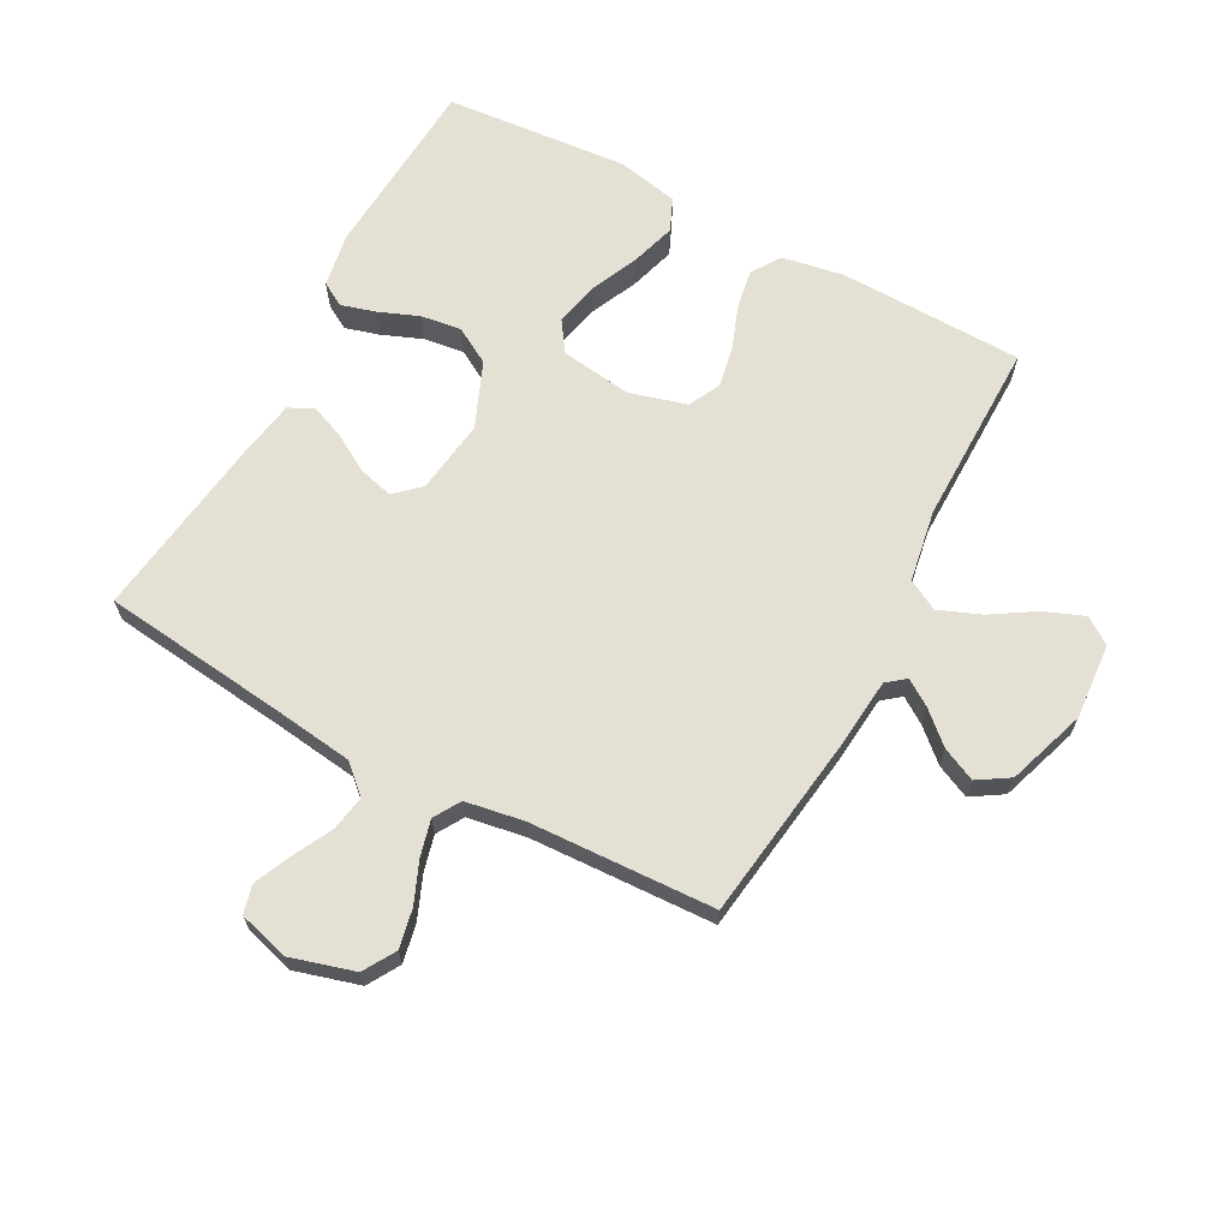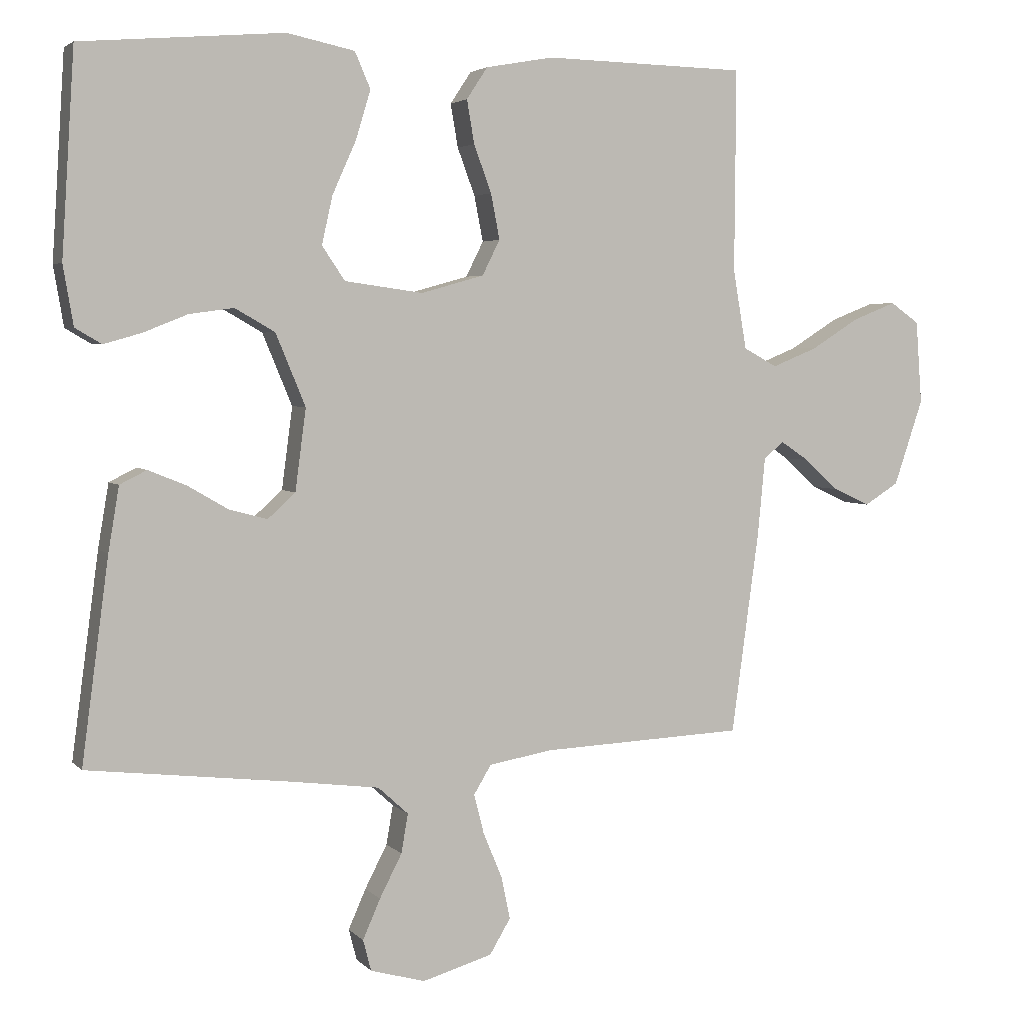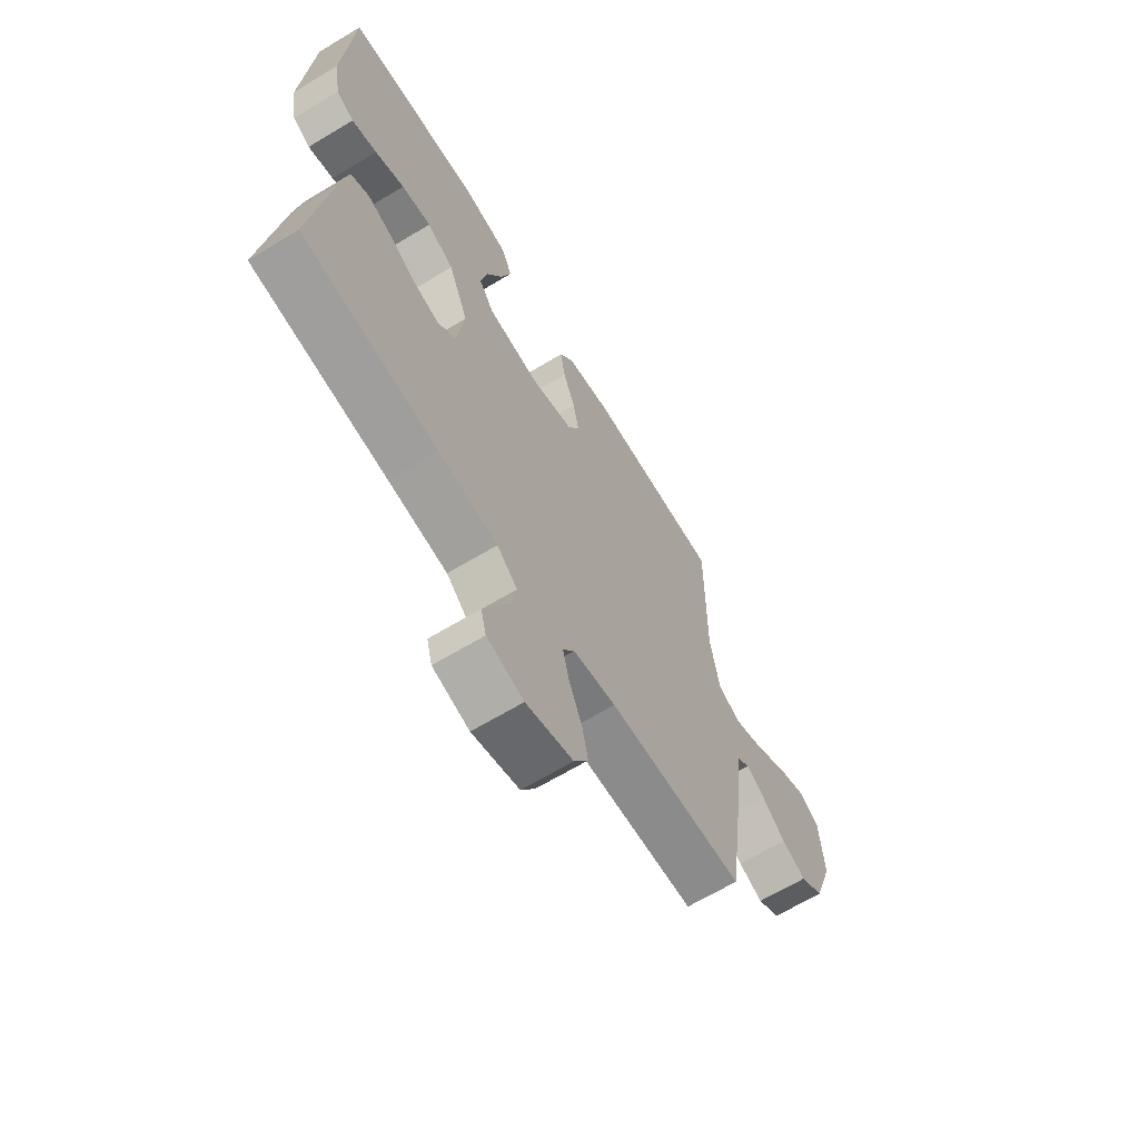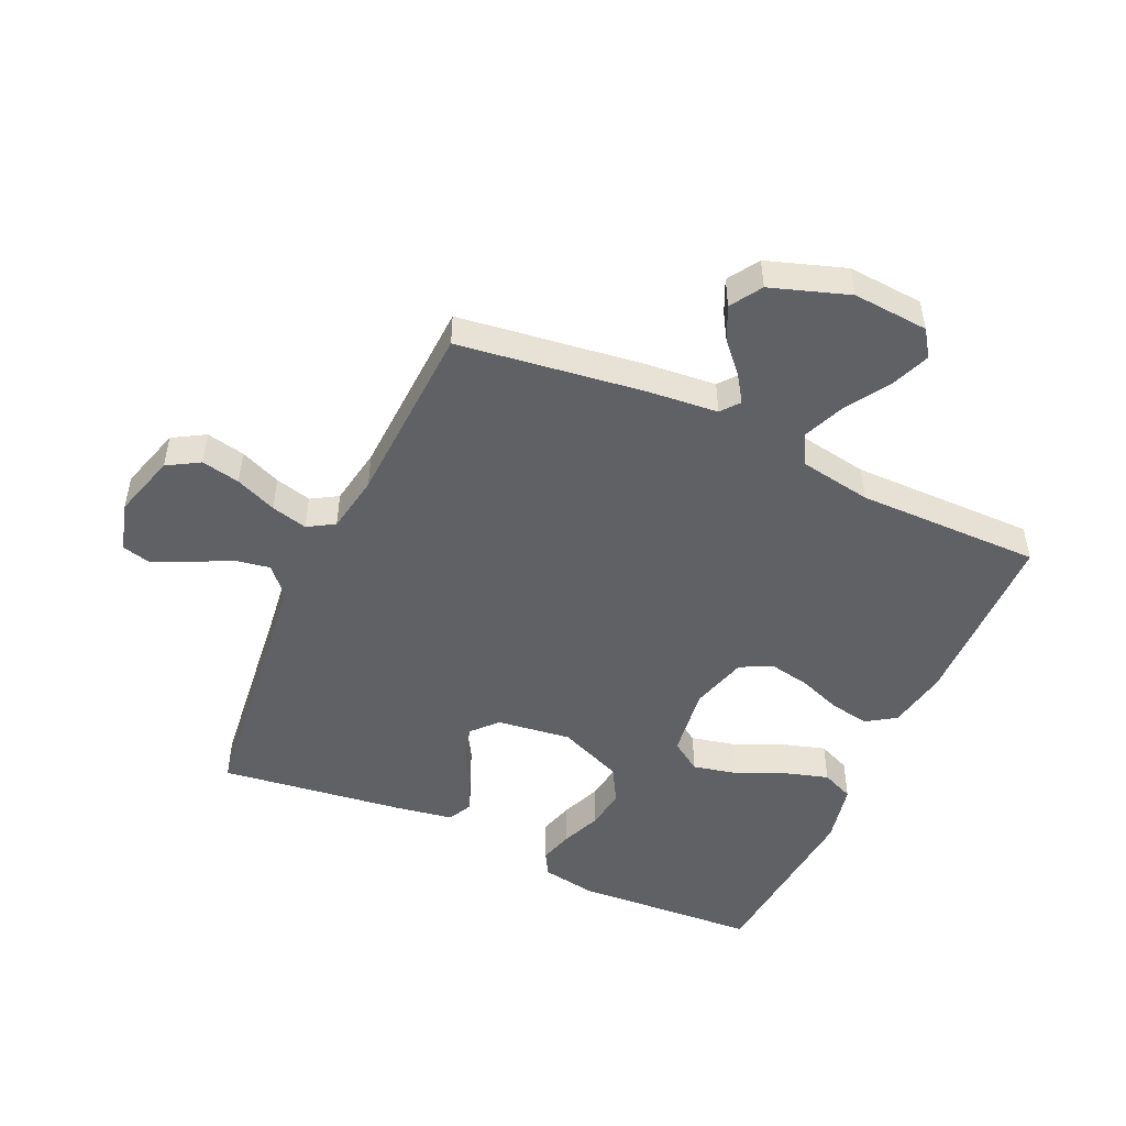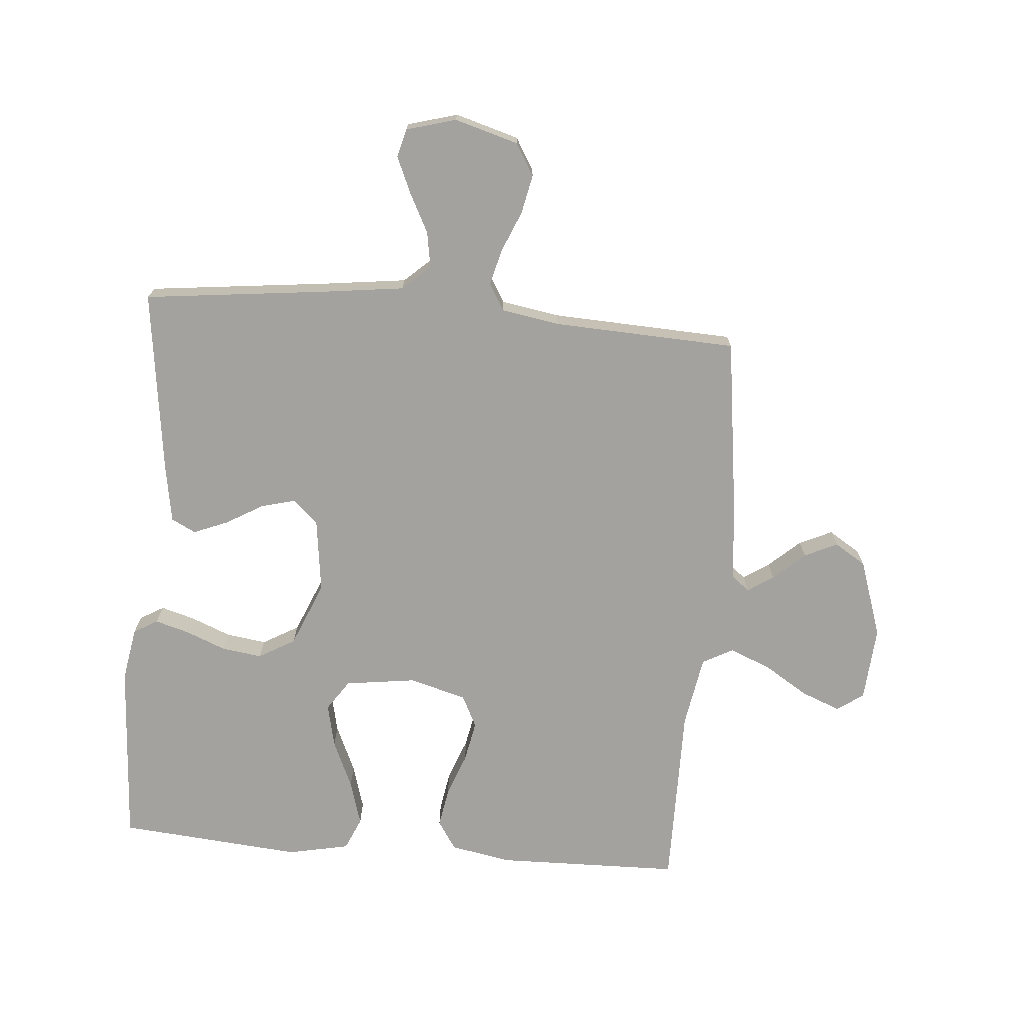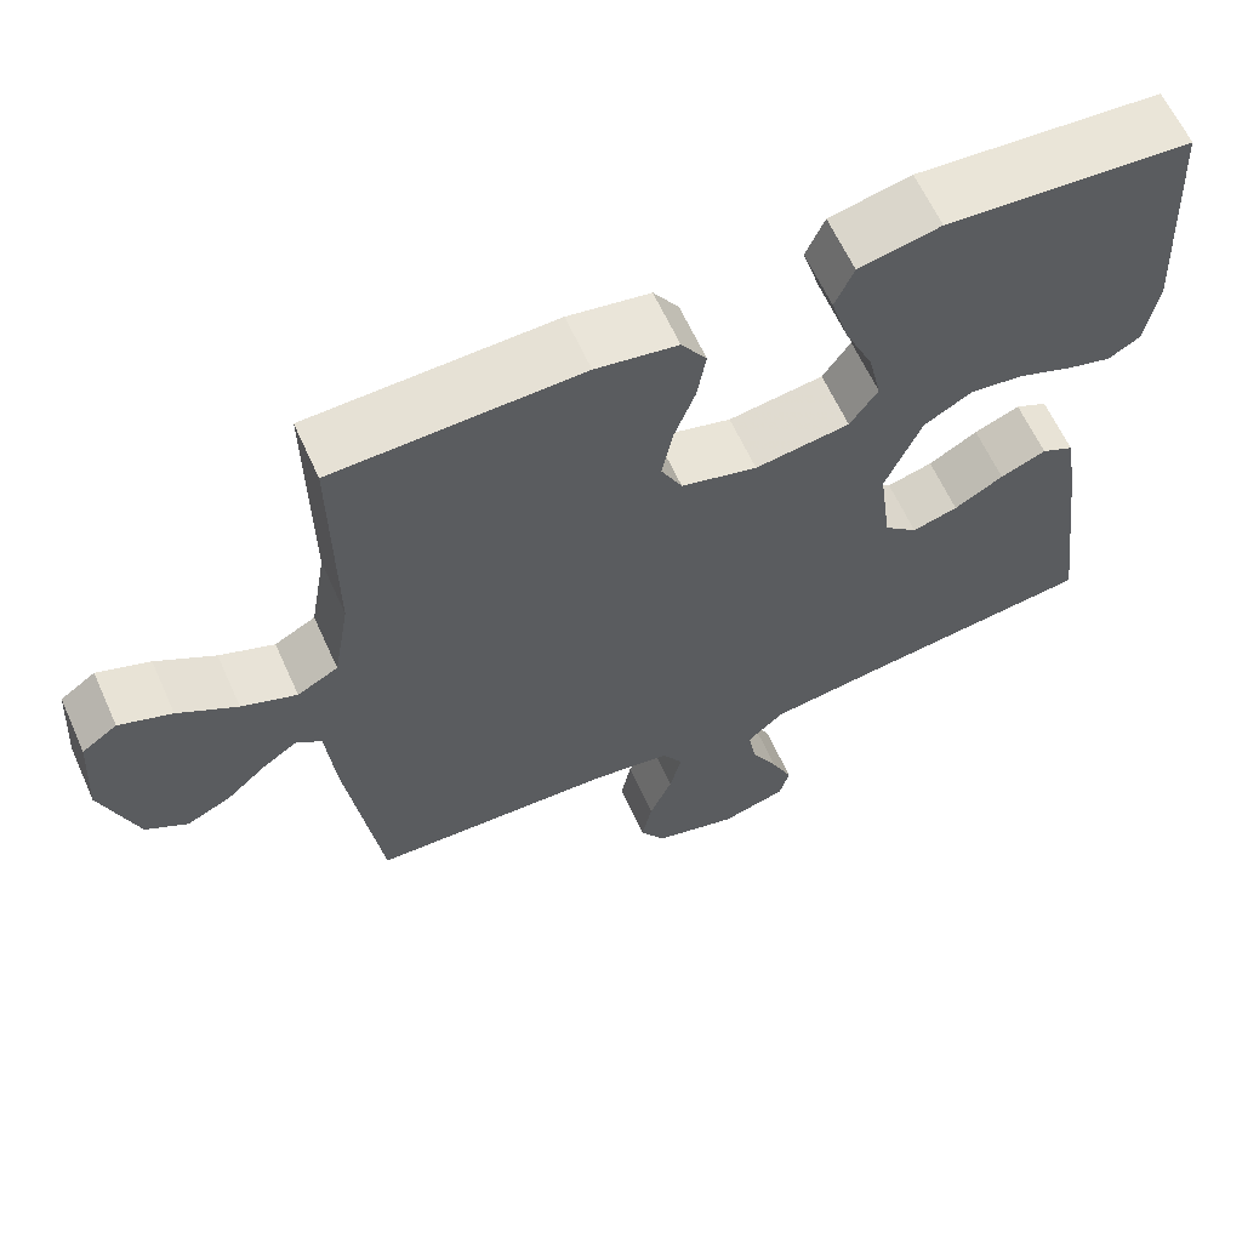
<metadata>
{"format":"obj","ext":"obj","renderer":"f3d","projection":"perspective","resolution":1024,"background":"white","views":[{"elev":66.1,"azim":-151.8,"up":"+Y"},{"elev":3.8,"azim":159.0,"up":"+Z"},{"elev":-65.9,"azim":121.2,"up":"+Z"},{"elev":-49.1,"azim":-114.6,"up":"+Y"},{"elev":-72.4,"azim":175.1,"up":"+Y"},{"elev":63.0,"azim":-24.3,"up":"+Z"}]}
</metadata>
<code>
v -0.5 0.07 -0.5
v -0.541 0.07 -0.2
v -0.552 0.07 -0.084
v -0.582 0.07 -0.06
v -0.624 0.07 -0.088
v -0.675 0.07 -0.134
v -0.729 0.07 -0.159
v -0.78 0.07 -0.127
v -0.823 0.07 0
v -0.814 0.07 0.123
v -0.771 0.07 0.153
v -0.707 0.07 0.128
v -0.635 0.07 0.083
v -0.568 0.07 0.056
v -0.518 0.07 0.083
v -0.498 0.07 0.2
v -0.5 0.07 0.5
v -0.2 0.07 0.507
v -0.1 0.07 0.489
v -0.069 0.07 0.442
v -0.08 0.07 0.378
v -0.106 0.07 0.308
v -0.119 0.07 0.241
v -0.093 0.07 0.189
v 0 0.07 0.163
v 0.116 0.07 0.179
v 0.15 0.07 0.229
v 0.134 0.07 0.3
v 0.099 0.07 0.378
v 0.077 0.07 0.451
v 0.1 0.07 0.504
v 0.2 0.07 0.525
v 0.5 0.07 0.5
v 0.519 0.07 0.2
v 0.504 0.07 0.112
v 0.465 0.07 0.089
v 0.409 0.07 0.105
v 0.344 0.07 0.131
v 0.278 0.07 0.14
v 0.219 0.07 0.106
v 0.175 0.07 0
v 0.191 0.07 -0.121
v 0.232 0.07 -0.158
v 0.288 0.07 -0.143
v 0.348 0.07 -0.108
v 0.404 0.07 -0.085
v 0.444 0.07 -0.105
v 0.46 0.07 -0.2
v 0.5 0.07 -0.5
v 0.2 0.07 -0.535
v 0.069 0.07 -0.552
v 0.024 0.07 -0.593
v 0.034 0.07 -0.651
v 0.067 0.07 -0.715
v 0.093 0.07 -0.774
v 0.081 0.07 -0.82
v 0 0.07 -0.843
v -0.104 0.07 -0.813
v -0.135 0.07 -0.761
v -0.122 0.07 -0.698
v -0.094 0.07 -0.631
v -0.079 0.07 -0.572
v -0.105 0.07 -0.529
v -0.2 0.07 -0.513
v -0.5 0 -0.5
v -0.541 0 -0.2
v -0.552 0 -0.084
v -0.582 0 -0.06
v -0.624 0 -0.088
v -0.675 0 -0.134
v -0.729 0 -0.159
v -0.78 0 -0.127
v -0.823 0 0
v -0.814 0 0.123
v -0.771 0 0.153
v -0.707 0 0.128
v -0.635 0 0.083
v -0.568 0 0.056
v -0.518 0 0.083
v -0.498 0 0.2
v -0.5 0 0.5
v -0.2 0 0.507
v -0.1 0 0.489
v -0.069 0 0.442
v -0.08 0 0.378
v -0.106 0 0.308
v -0.119 0 0.241
v -0.093 0 0.189
v 0 0 0.163
v 0.116 0 0.179
v 0.15 0 0.229
v 0.134 0 0.3
v 0.099 0 0.378
v 0.077 0 0.451
v 0.1 0 0.504
v 0.2 0 0.525
v 0.5 0 0.5
v 0.519 0 0.2
v 0.504 0 0.112
v 0.465 0 0.089
v 0.409 0 0.105
v 0.344 0 0.131
v 0.278 0 0.14
v 0.219 0 0.106
v 0.175 0 0
v 0.191 0 -0.121
v 0.232 0 -0.158
v 0.288 0 -0.143
v 0.348 0 -0.108
v 0.404 0 -0.085
v 0.444 0 -0.105
v 0.46 0 -0.2
v 0.5 0 -0.5
v 0.2 0 -0.535
v 0.069 0 -0.552
v 0.024 0 -0.593
v 0.034 0 -0.651
v 0.067 0 -0.715
v 0.093 0 -0.774
v 0.081 0 -0.82
v 0 0 -0.843
v -0.104 0 -0.813
v -0.135 0 -0.761
v -0.122 0 -0.698
v -0.094 0 -0.631
v -0.079 0 -0.572
v -0.105 0 -0.529
v -0.2 0 -0.513
f 59 60 61
f 58 59 61
f 57 58 61
f 56 57 61
f 55 56 61
f 54 55 61
f 53 54 61
f 52 53 61 62
f 51 52 62 63
f 48 49 50
f 47 48 50
f 46 47 50
f 45 46 50
f 44 45 50
f 51 63 64
f 50 51 64
f 44 50 64
f 43 44 64
f 36 37 38
f 35 36 38
f 34 35 38
f 33 34 38
f 32 33 38
f 31 32 38
f 30 31 38
f 29 30 38
f 28 29 38
f 27 28 38 39
f 26 27 39 40
f 20 21 22
f 19 20 22
f 18 19 22
f 17 18 22
f 16 17 22
f 15 16 22 23
f 14 15 23 24
f 11 12 13
f 10 11 13
f 9 10 13
f 8 9 13
f 7 8 13
f 6 7 13
f 5 6 13
f 4 5 13 14
f 14 24 25
f 4 14 25
f 3 4 25
f 1 2 3
f 64 1 3
f 43 64 3
f 42 43 3
f 3 25 26
f 42 3 26
f 41 42 26
f 26 40 41
f 125 124 123
f 125 123 122
f 125 122 121
f 125 121 120
f 125 120 119
f 125 119 118
f 125 118 117
f 126 125 117 116
f 127 126 116 115
f 114 113 112
f 114 112 111
f 114 111 110
f 114 110 109
f 114 109 108
f 128 127 115
f 128 115 114
f 128 114 108
f 128 108 107
f 102 101 100
f 102 100 99
f 102 99 98
f 102 98 97
f 102 97 96
f 102 96 95
f 102 95 94
f 102 94 93
f 102 93 92
f 103 102 92 91
f 104 103 91 90
f 86 85 84
f 86 84 83
f 86 83 82
f 86 82 81
f 86 81 80
f 87 86 80 79
f 88 87 79 78
f 77 76 75
f 77 75 74
f 77 74 73
f 77 73 72
f 77 72 71
f 77 71 70
f 77 70 69
f 78 77 69 68
f 89 88 78
f 89 78 68
f 89 68 67
f 67 66 65
f 67 65 128
f 67 128 107
f 67 107 106
f 90 89 67
f 90 67 106
f 90 106 105
f 105 104 90
f 1 65 66 2
f 2 66 67 3
f 3 67 68 4
f 4 68 69 5
f 5 69 70 6
f 6 70 71 7
f 7 71 72 8
f 8 72 73 9
f 9 73 74 10
f 10 74 75 11
f 11 75 76 12
f 12 76 77 13
f 13 77 78 14
f 14 78 79 15
f 15 79 80 16
f 16 80 81 17
f 17 81 82 18
f 18 82 83 19
f 19 83 84 20
f 20 84 85 21
f 21 85 86 22
f 22 86 87 23
f 23 87 88 24
f 24 88 89 25
f 25 89 90 26
f 26 90 91 27
f 27 91 92 28
f 28 92 93 29
f 29 93 94 30
f 30 94 95 31
f 31 95 96 32
f 32 96 97 33
f 33 97 98 34
f 34 98 99 35
f 35 99 100 36
f 36 100 101 37
f 37 101 102 38
f 38 102 103 39
f 39 103 104 40
f 40 104 105 41
f 41 105 106 42
f 42 106 107 43
f 43 107 108 44
f 44 108 109 45
f 45 109 110 46
f 46 110 111 47
f 47 111 112 48
f 48 112 113 49
f 49 113 114 50
f 50 114 115 51
f 51 115 116 52
f 52 116 117 53
f 53 117 118 54
f 54 118 119 55
f 55 119 120 56
f 56 120 121 57
f 57 121 122 58
f 58 122 123 59
f 59 123 124 60
f 60 124 125 61
f 61 125 126 62
f 62 126 127 63
f 63 127 128 64
f 64 128 65 1

</code>
